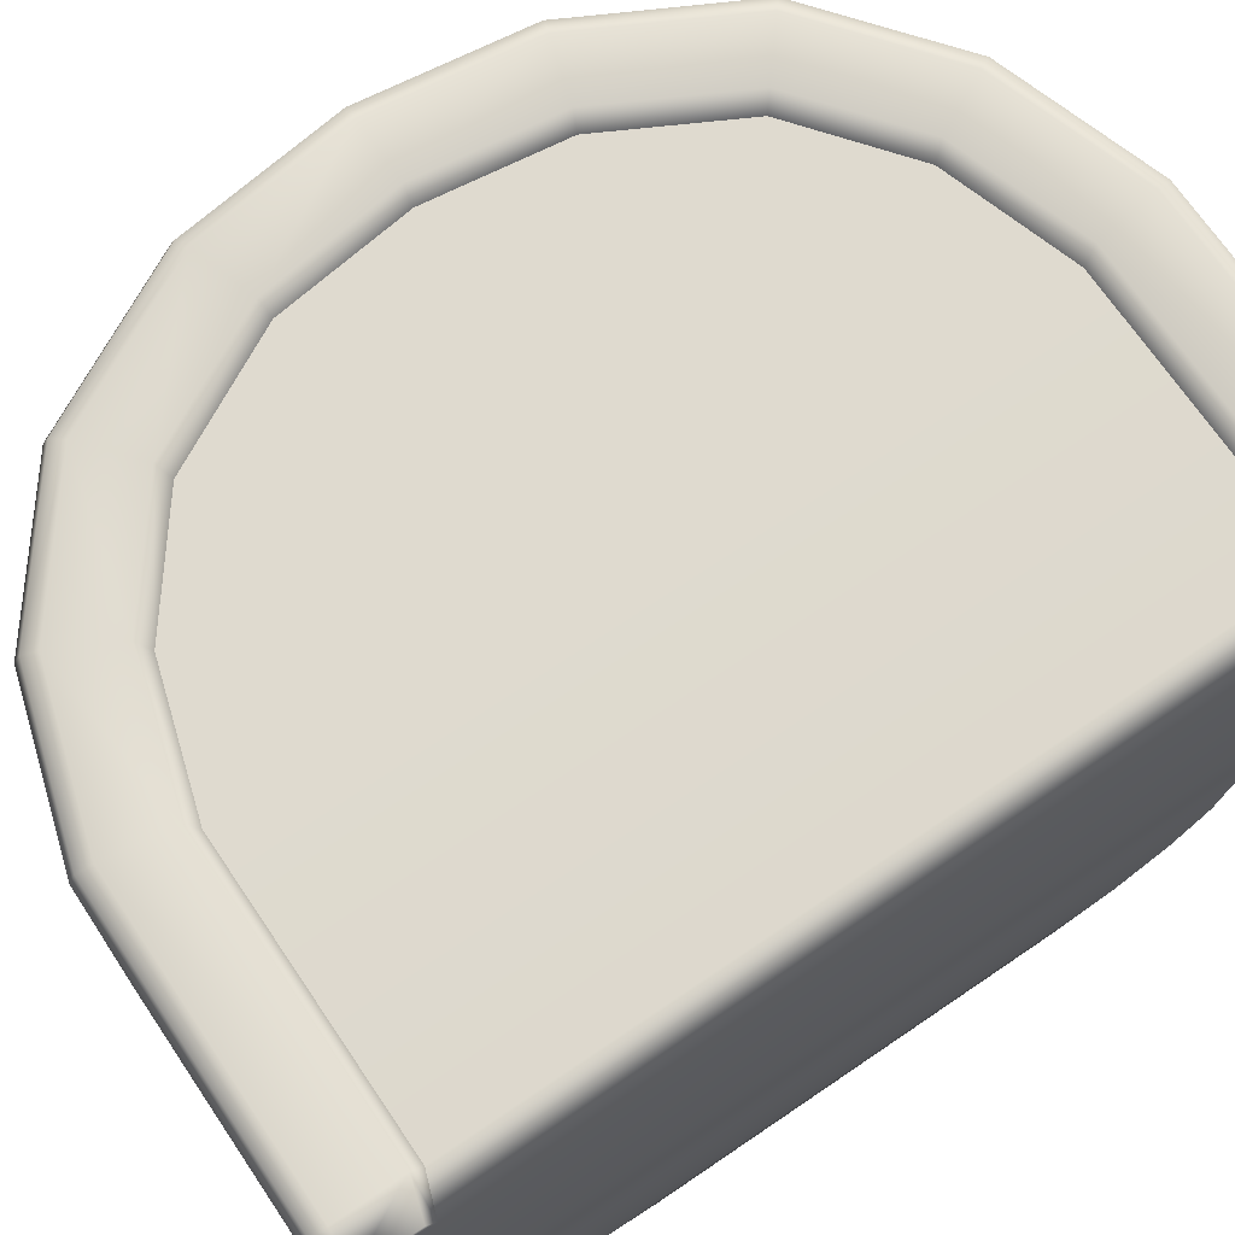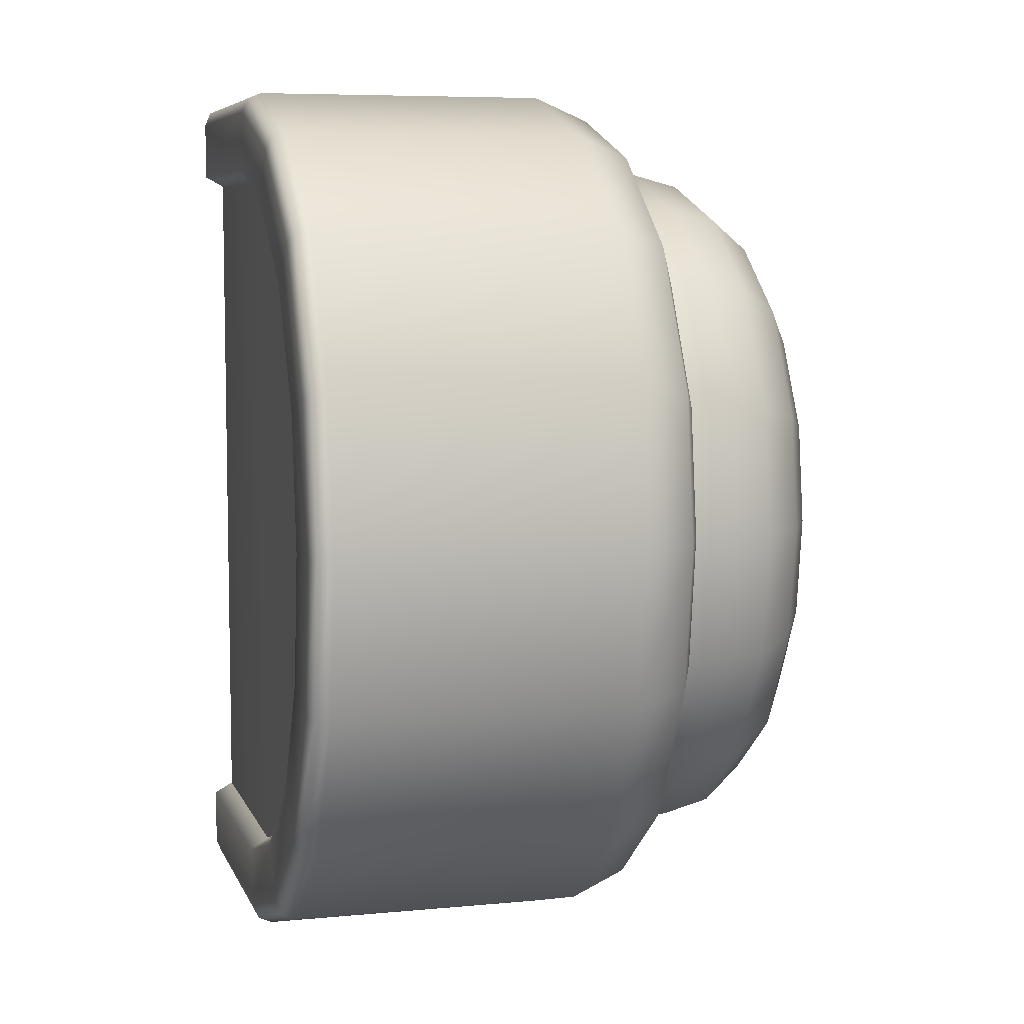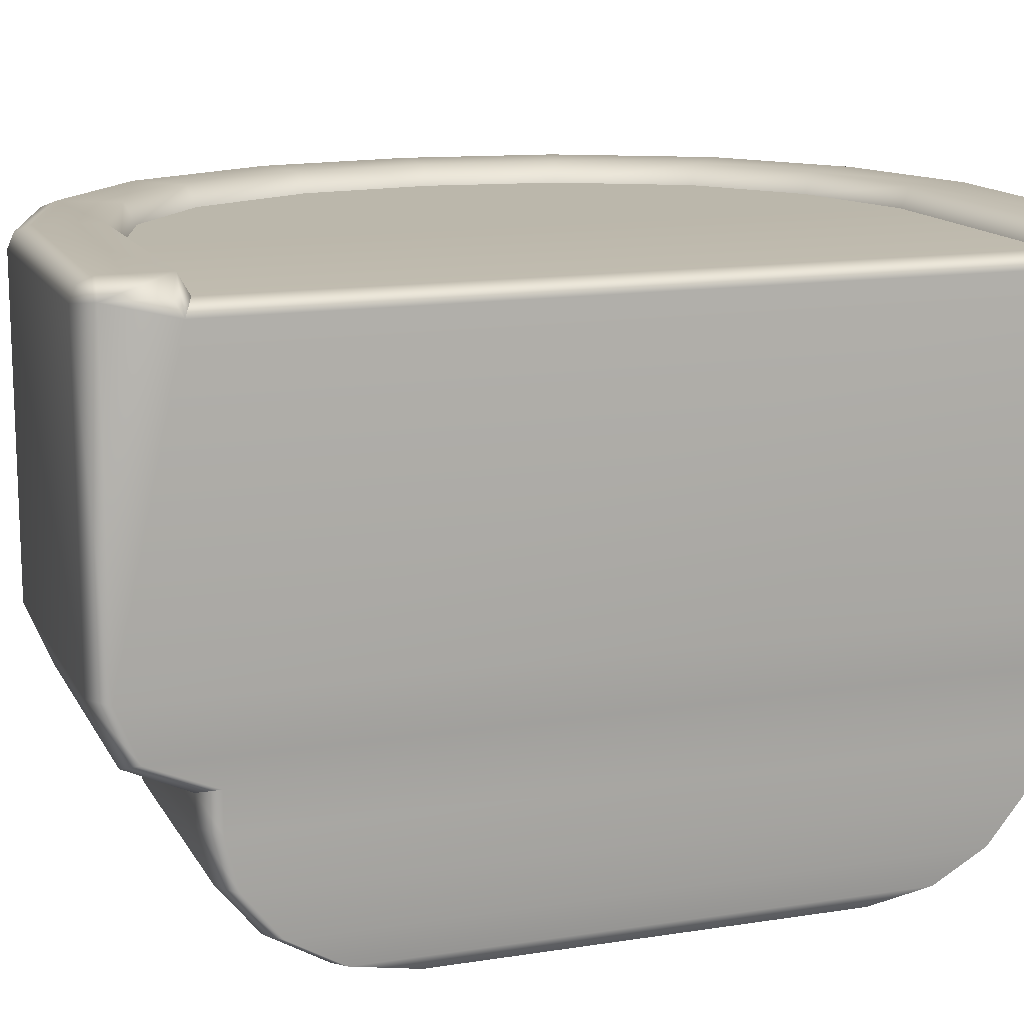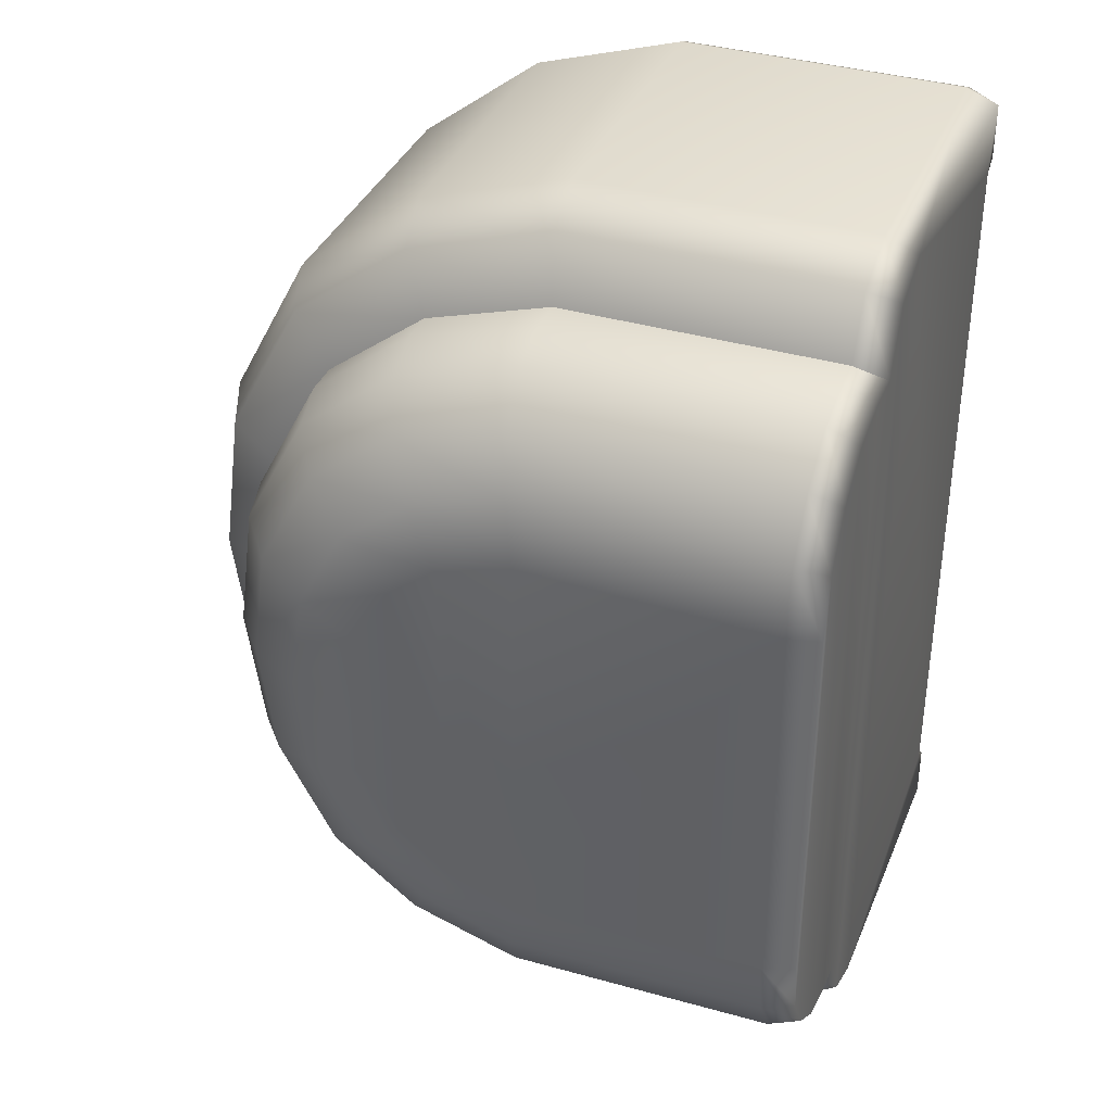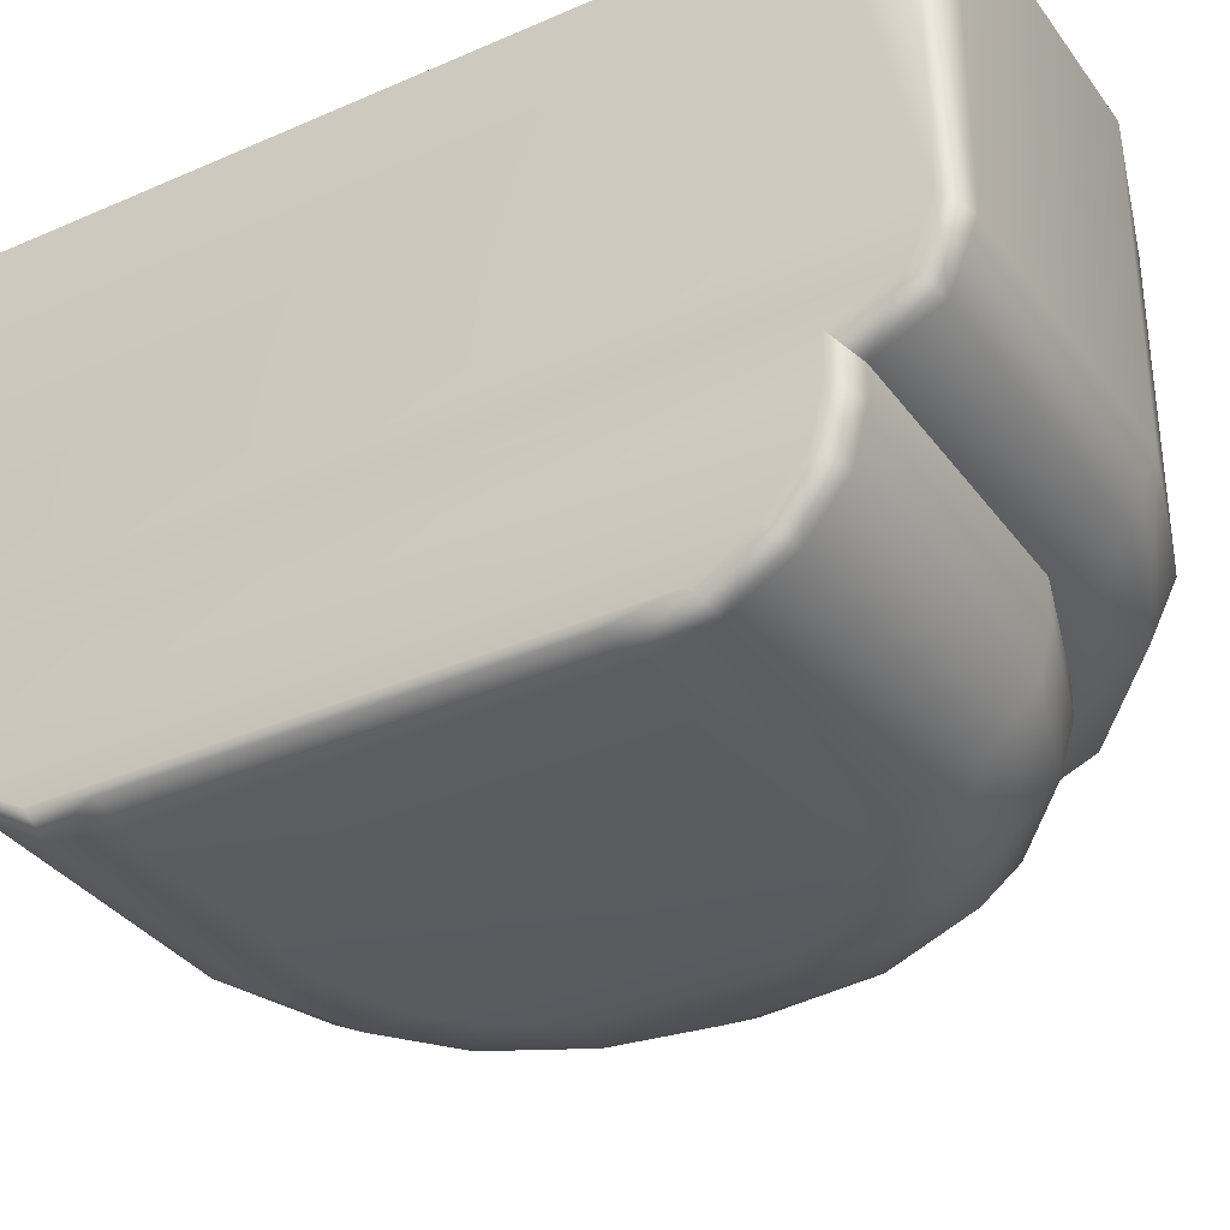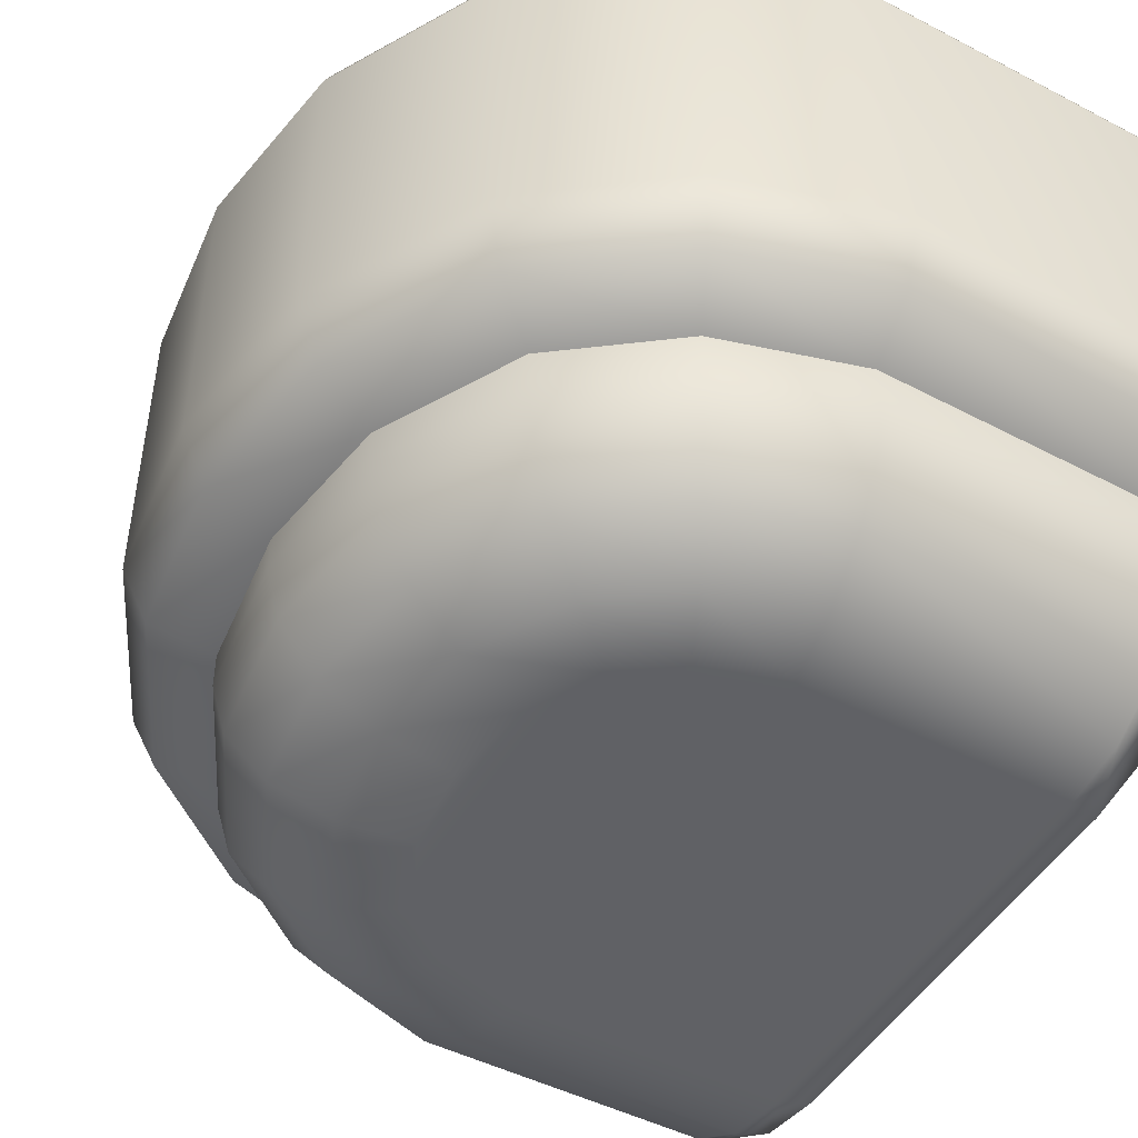
<metadata>
{"format":"obj","ext":"obj","renderer":"f3d","projection":"perspective","resolution":1024,"background":"white","views":[{"elev":70.6,"azim":55.8,"up":"+Y"},{"elev":6.8,"azim":-105.6,"up":"+Z"},{"elev":14.0,"azim":70.8,"up":"+Y"},{"elev":36.8,"azim":20.9,"up":"+Z"},{"elev":-33.9,"azim":120.7,"up":"+Y"},{"elev":-48.9,"azim":-30.4,"up":"+Y"}]}
</metadata>
<code>
g ENV_S06_PipedUP_Checkpoint_Casing_MO
v -2.163 0.3224 -1.032
v -1.635 2.332 -2.036
v -2.163 2.332 -1.032
v -1.635 0.3224 -2.036
v -2.008 -0.06438 -0.9827
v -0.803 0.3224 -2.681
v -0.803 2.332 -2.681
v -1.509 -0.06438 -1.931
v -1.634 -0.23 -0.8633
v -1.206 -0.2293 -1.676
v -0.7274 -0.06438 -2.537
v -0.5449 -0.23 -2.189
v 0.1997 0.3224 -2.998
v 0.1997 2.332 -2.998
v 0.2245 -0.06438 -2.838
v 0.2844 -0.2419 -2.451
v 2.092 0.3224 -2.998
v 2.092 2.332 -2.998
v 2.092 -0.06438 -2.838
v 2.092 -0.2388 -2.451
v -2.163 0.3224 -1.032
v -2.163 2.332 -1.032
v -2.301 2.332 0.0001373
v -2.301 0.3224 0.0001373
v -2.164 2.332 1.033
v -2.139 -0.06438 0.0002289
v -2.008 -0.06438 -0.9827
v -1.749 -0.23 0.000412
v -1.634 -0.23 -0.8633
v -1.634 -0.23 0.8643
v -2.009 -0.06438 0.9833
v -1.208 -0.2293 1.676
v -2.164 0.3224 1.033
v -1.512 -0.06438 1.93
v -0.5477 -0.23 2.189
v -1.637 0.3224 2.035
v -1.637 2.332 2.035
v -0.8061 2.332 2.68
v -0.7305 -0.06438 2.536
v 0.2812 -0.2419 2.451
v -0.8061 0.3224 2.68
v 0.1965 2.332 2.998
v 0.2213 -0.06438 2.838
v 2.089 -0.2388 2.451
v 2.089 -0.06438 2.838
v 0.1965 0.3224 2.998
v 2.089 2.332 2.998
v 2.089 0.3224 2.998
v 0.1997 2.332 -2.998
v 2.092 2.332 -2.998
v 2.092 2.425 -2.96
v 0.2058 2.425 -2.96
v -0.803 2.332 -2.681
v 2.092 2.464 -2.866
v -0.7848 2.425 -2.646
v -1.635 2.332 -2.036
v 0.2202 2.464 -2.866
v -1.604 2.425 -2.011
v -2.163 2.332 -1.032
v 0.2821 2.464 -2.466
v 2.091 2.464 -2.466
v -0.7407 2.464 -2.562
v -2.126 2.425 -1.02
v -2.301 2.332 0.0001373
v 0.3139 2.335 -2.393
v 2.083 2.335 -2.393
v -0.5018 2.335 -2.137
v -0.5519 2.464 -2.202
v -1.153 2.335 -1.636
v -1.217 2.464 -1.686
v -1.574 2.335 -0.8422
v -1.531 2.464 -1.949
v -1.648 2.464 -0.8679
v -1.687 2.335 0.0003204
v -2.035 2.464 -0.9913
v -1.764 2.464 0.0003204
v -1.575 2.335 0.8432
v -2.262 2.425 0.0001373
v -2.164 2.332 1.033
v -2.168 2.464 0.0002289
v -1.649 2.464 0.8689
v -1.155 2.335 1.636
v -2.126 2.425 1.021
v -1.637 2.332 2.035
v -2.036 2.464 0.9919
v -1.22 2.464 1.686
v -0.5045 2.335 2.137
v -1.607 2.425 2.01
v -0.8061 2.332 2.68
v -1.534 2.464 1.948
v -0.5548 2.464 2.202
v 0.3108 2.335 2.393
v -0.7878 2.425 2.646
v 0.1965 2.332 2.998
v -0.7436 2.464 2.562
v 0.2789 2.464 2.466
v 2.082 2.335 2.393
v 2.089 2.464 2.466
v 0.2026 2.425 2.96
v 2.089 2.332 2.998
v 2.089 2.425 2.96
v 0.217 2.464 2.866
v 2.089 2.464 2.866
v 2.089 -0.06438 2.838
v 2.298 -0.1612 2.352
v 2.089 -0.2388 2.451
v 2.298 0.01213 2.762
v 2.089 0.3224 2.998
v 2.301 0.01213 -2.762
v 2.301 -0.1625 -2.352
v 2.092 -0.2388 -2.451
v 2.092 -0.06438 -2.838
v 2.301 0.3423 -2.898
v 2.092 0.3224 -2.998
v 2.298 0.3423 2.898
v 2.089 2.332 2.998
v 2.301 2.364 -2.898
v 2.092 2.332 -2.998
v 2.092 2.425 -2.96
v 2.092 2.464 -2.866
v 2.3 2.26 -2.474
v 2.3 2.364 -2.53
v 2.091 2.464 -2.466
v 2.083 2.335 -2.393
v 2.298 2.26 2.474
v 2.298 2.364 2.898
v 2.089 2.425 2.96
v 2.089 2.464 2.866
v 2.089 2.464 2.466
v 2.082 2.335 2.393
v 2.298 2.364 2.53
v 0.2844 -0.2419 -2.451
v 2.092 -0.4248 -2.451
v 2.092 -0.2388 -2.451
v 0.2844 -0.4685 -2.451
v -0.5449 -0.23 -2.189
v 0.2972 -0.7902 -2.368
v 2.092 -0.7564 -2.365
v -0.5449 -0.4555 -2.189
v -1.206 -0.2293 -1.676
v 0.3338 -1.083 -2.132
v 2.091 -1.062 -2.118
v -0.5057 -0.7889 -2.114
v -1.206 -0.4545 -1.676
v -1.634 -0.23 -0.8633
v 0.3885 -1.28 -1.778
v 2.091 -1.276 -1.748
v -0.3942 -1.082 -1.901
v -1.141 -0.7872 -1.622
v -1.634 -0.4569 -0.8633
v -1.749 -0.23 0.000412
v 0.453 -1.353 -1.361
v 2.091 -1.353 -1.312
v 2.089 -1.353 1.312
v -0.2272 -1.28 -1.583
v -0.9554 -1.081 -1.466
v -1.553 -0.7902 -0.8377
v -1.749 -0.4583 0.000412
v -1.634 -0.23 0.8643
v -0.03015 -1.353 -1.208
v -0.678 -1.279 -1.234
v -1.325 -1.083 -0.7648
v -1.665 -0.7922 0.000412
v -1.634 -0.4569 0.8643
v -1.208 -0.2293 1.676
v -0.3508 -1.353 -0.9591
v -0.9823 -1.28 -0.6556
v -1.427 -1.084 0.0005035
v -1.554 -0.7902 0.8388
v -1.208 -0.4544 1.676
v -0.5477 -0.23 2.189
v -0.5784 -1.353 -0.5269
v -1.07 -1.28 0.0006864
v -1.325 -1.083 0.7661
v -1.143 -0.7872 1.621
v -0.5477 -0.4555 2.189
v 0.2812 -0.2419 2.451
v -0.6488 -1.353 0.000778
v -0.5788 -1.353 0.5288
v -0.9828 -1.28 0.6572
v -0.3527 -1.353 0.9593
v -0.6801 -1.279 1.234
v -0.03262 -1.353 1.208
v -0.9577 -1.08 1.466
v 0.4501 -1.353 1.361
v -0.2298 -1.28 1.583
v 0.3854 -1.28 1.778
v 2.089 -1.276 1.748
v -0.3969 -1.082 1.901
v 0.3307 -1.083 2.132
v 2.089 -1.062 2.118
v -0.5086 -0.7889 2.114
v 0.2941 -0.7899 2.368
v 2.089 -0.7564 2.365
v 0.2812 -0.4685 2.451
v 2.089 -0.4249 2.451
v 2.089 -0.2388 2.451
v 2.092 -0.4248 -2.451
v 2.092 -0.2388 -2.451
v 2.301 -0.4123 -2.352
v 2.092 -0.7564 -2.365
v 2.298 -0.4124 2.352
v 2.089 -0.2388 2.451
v 2.089 -0.4249 2.451
v 2.298 -0.7392 2.271
v 2.089 -0.7564 2.365
v 2.301 -0.7391 -2.271
v 2.091 -1.062 -2.118
v 2.298 -1.022 2.046
v 2.089 -1.062 2.118
v 2.3 -1.022 -2.046
v 2.091 -1.276 -1.748
v 2.298 -1.218 1.709
v 2.089 -1.276 1.748
v 2.3 -1.218 -1.709
v 2.091 -1.353 -1.312
v 2.298 -1.289 1.302
v 2.089 -1.353 1.312
v 2.3 -1.289 -1.302
v 2.082 2.335 2.393
v 2.083 2.335 -2.393
v 2.083 2.335 -2.393
v 2.082 2.335 2.393
v 0.3108 2.335 2.393
v 0.3139 2.335 -2.393
v -0.5018 2.335 -2.137
v -0.5045 2.335 2.137
v -1.153 2.335 -1.636
v -1.155 2.335 1.636
v -1.575 2.335 0.8432
v -1.574 2.335 -0.8422
v -1.687 2.335 0.0003204
g ENV_S06_PipedUP_Checkpoint_Casing_MO_0
f 3 2 1
f 2 4 1
f 1 4 5
f 6 4 2
f 7 6 2
f 4 8 5
f 4 6 8
f 5 8 9
f 8 10 9
f 8 11 10
f 6 11 8
f 11 12 10
f 13 6 7
f 11 6 13
f 14 13 7
f 12 11 15
f 15 11 13
f 16 12 15
f 17 13 14
f 13 17 15
f 18 17 14
f 17 19 15
f 15 19 16
f 19 20 16
f 23 22 21
f 24 23 21
f 25 23 24
f 26 24 21
f 27 26 21
f 28 26 27
f 29 28 27
f 26 28 30
f 31 26 30
f 24 26 31
f 30 32 31
f 33 25 24
f 33 24 31
f 32 34 31
f 31 34 33
f 32 35 34
f 33 36 25
f 34 36 33
f 36 37 25
f 38 37 36
f 35 39 34
f 34 39 36
f 39 35 40
f 41 38 36
f 39 41 36
f 42 38 41
f 43 39 40
f 41 39 43
f 40 44 43
f 44 45 43
f 46 42 41
f 46 41 43
f 43 45 46
f 47 42 46
f 45 48 46
f 48 47 46
f 51 50 49
f 52 51 49
f 49 53 52
f 54 51 52
f 53 55 52
f 55 53 56
f 57 54 52
f 52 55 57
f 58 55 56
f 58 56 59
f 57 60 54
f 60 61 54
f 55 62 57
f 62 55 58
f 63 58 59
f 59 64 63
f 60 65 61
f 65 66 61
f 67 65 60
f 68 60 57
f 68 67 60
f 62 68 57
f 69 67 68
f 70 69 68
f 70 68 62
f 71 69 70
f 72 62 58
f 72 70 62
f 72 58 63
f 73 71 70
f 73 70 72
f 74 71 73
f 75 72 63
f 75 73 72
f 76 74 73
f 76 73 75
f 77 74 76
f 63 78 75
f 64 78 63
f 78 64 79
f 80 76 75
f 78 80 75
f 81 77 76
f 81 76 80
f 82 77 81
f 83 78 79
f 80 78 83
f 79 84 83
f 85 81 80
f 85 80 83
f 86 82 81
f 86 81 85
f 87 82 86
f 84 88 83
f 83 88 85
f 84 89 88
f 90 86 85
f 88 90 85
f 91 87 86
f 91 86 90
f 92 87 91
f 89 93 88
f 88 93 90
f 93 89 94
f 95 91 90
f 93 95 90
f 96 92 91
f 96 91 95
f 97 92 96
f 98 97 96
f 99 93 94
f 95 93 99
f 94 100 99
f 100 101 99
f 98 96 102
f 102 96 95
f 102 95 99
f 99 101 102
f 103 98 102
f 101 103 102
f 106 105 104
f 105 107 104
f 104 107 108
f 107 105 109
f 105 110 109
f 109 110 111
f 112 109 111
f 113 109 112
f 107 109 113
f 114 113 112
f 107 115 108
f 115 107 113
f 108 115 116
f 117 113 114
f 118 117 114
f 119 117 118
f 120 117 119
f 113 117 121
f 113 121 115
f 122 117 120
f 117 122 121
f 123 122 120
f 123 124 122
f 124 121 122
f 121 125 115
f 115 126 116
f 125 126 115
f 116 126 127
f 127 126 128
f 128 126 129
f 125 130 129
f 126 131 129
f 131 125 129
f 125 131 126
g ENV_S06_PipedUP_Checkpoint_Casing_MO_1
f 134 133 132
f 133 135 132
f 132 135 136
f 135 133 137
f 133 138 137
f 135 139 136
f 136 139 140
f 137 138 141
f 138 142 141
f 137 143 135
f 143 139 135
f 139 144 140
f 140 144 145
f 141 142 146
f 142 147 146
f 141 148 137
f 148 143 137
f 139 143 149
f 144 139 149
f 144 150 145
f 145 150 151
f 146 147 152
f 147 153 152
f 152 153 154
f 146 155 141
f 155 148 141
f 143 148 156
f 149 143 156
f 144 149 157
f 150 144 157
f 150 158 151
f 151 158 159
f 152 160 146
f 160 155 146
f 148 155 161
f 156 148 161
f 149 156 162
f 157 149 162
f 150 157 163
f 158 150 163
f 158 164 159
f 159 164 165
f 155 160 166
f 161 155 166
f 156 161 167
f 162 156 167
f 157 162 168
f 163 157 168
f 158 163 169
f 164 158 169
f 164 170 165
f 165 170 171
f 161 166 172
f 167 161 172
f 162 167 173
f 168 162 173
f 163 168 174
f 169 163 174
f 169 175 164
f 175 170 164
f 170 176 171
f 171 176 177
f 167 172 178
f 173 167 178
f 179 178 172
f 173 178 179
f 179 172 166
f 168 173 180
f 180 173 179
f 174 168 180
f 181 179 166
f 179 181 180
f 181 166 160
f 180 182 174
f 181 182 180
f 183 181 160
f 181 183 182
f 183 160 152
f 182 184 174
f 174 184 169
f 184 175 169
f 185 183 152
f 185 152 154
f 183 186 182
f 182 186 184
f 186 183 185
f 185 154 187
f 187 186 185
f 154 188 187
f 186 189 184
f 184 189 175
f 189 186 187
f 187 188 190
f 190 189 187
f 188 191 190
f 189 192 175
f 192 189 190
f 175 192 170
f 192 176 170
f 190 191 193
f 193 192 190
f 176 192 193
f 191 194 193
f 195 176 193
f 193 194 195
f 176 195 177
f 194 196 195
f 177 195 197
f 195 196 197
f 199 110 198
f 110 200 198
f 198 200 201
f 202 200 110
f 105 202 110
f 202 105 203
f 204 202 203
f 205 202 204
f 202 205 200
f 206 205 204
f 200 207 201
f 205 207 200
f 201 207 208
f 209 205 206
f 205 209 207
f 210 209 206
f 207 211 208
f 209 211 207
f 208 211 212
f 213 209 210
f 209 213 211
f 214 213 210
f 211 215 212
f 213 215 211
f 212 215 216
f 217 213 214
f 213 217 215
f 218 217 214
f 218 216 217
f 215 219 216
f 216 219 217
f 217 219 215
f 220 125 121
f 221 220 121
f 224 223 222
f 225 224 222
f 225 226 224
f 226 227 224
f 226 228 227
f 228 229 227
f 229 228 230
f 228 231 230
f 231 232 230

</code>
